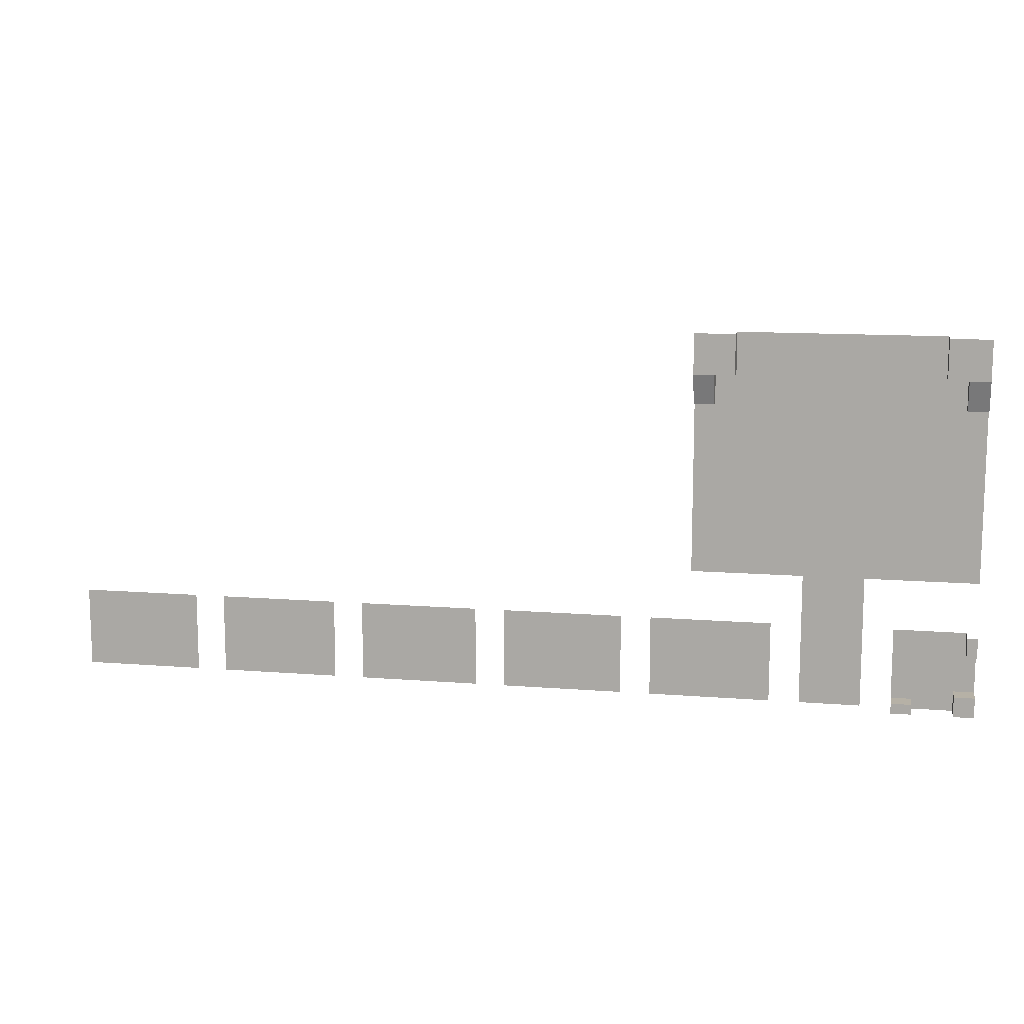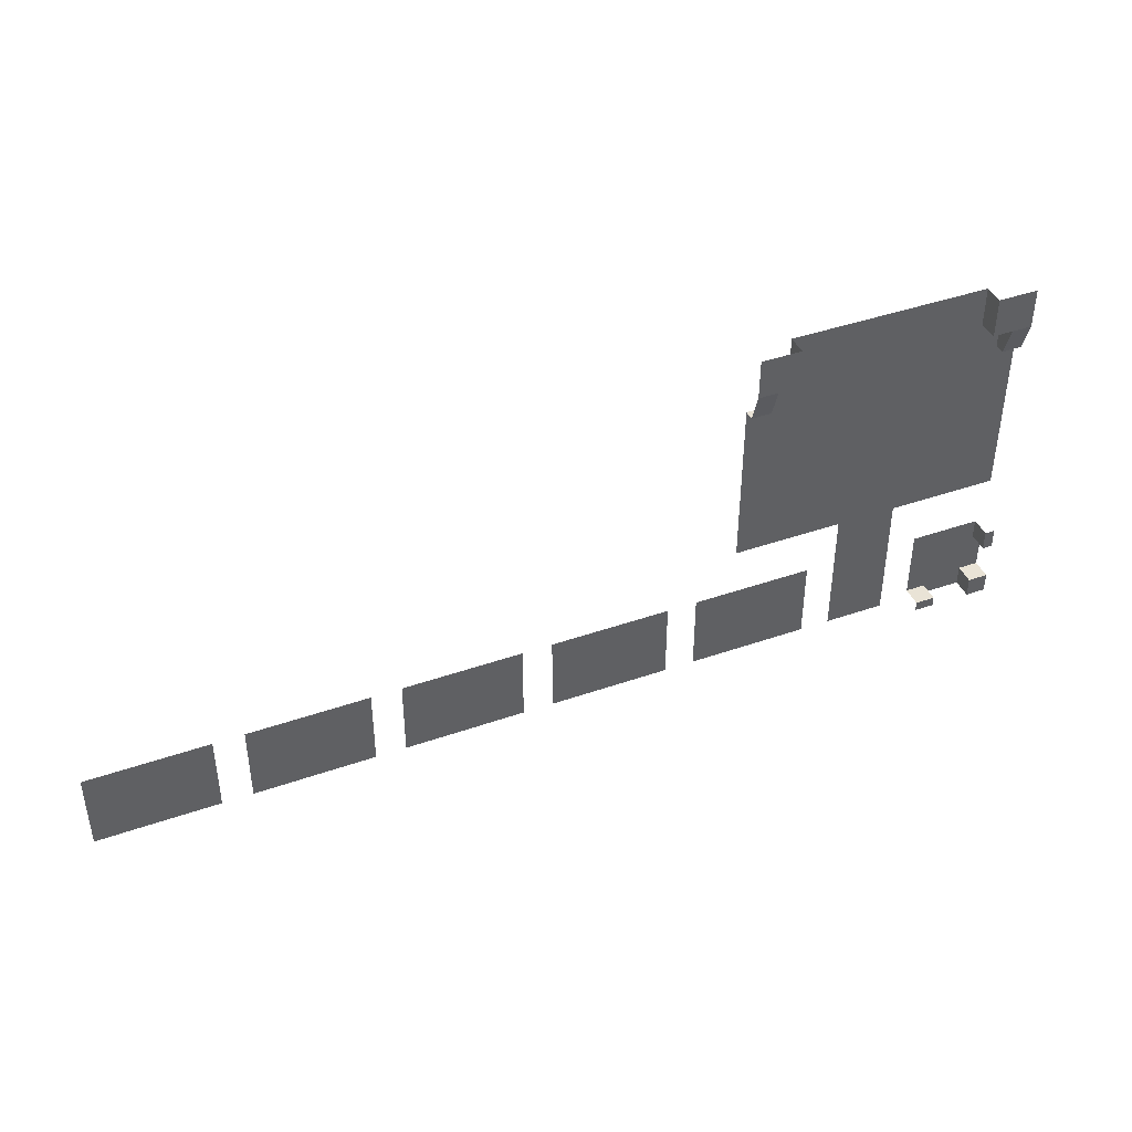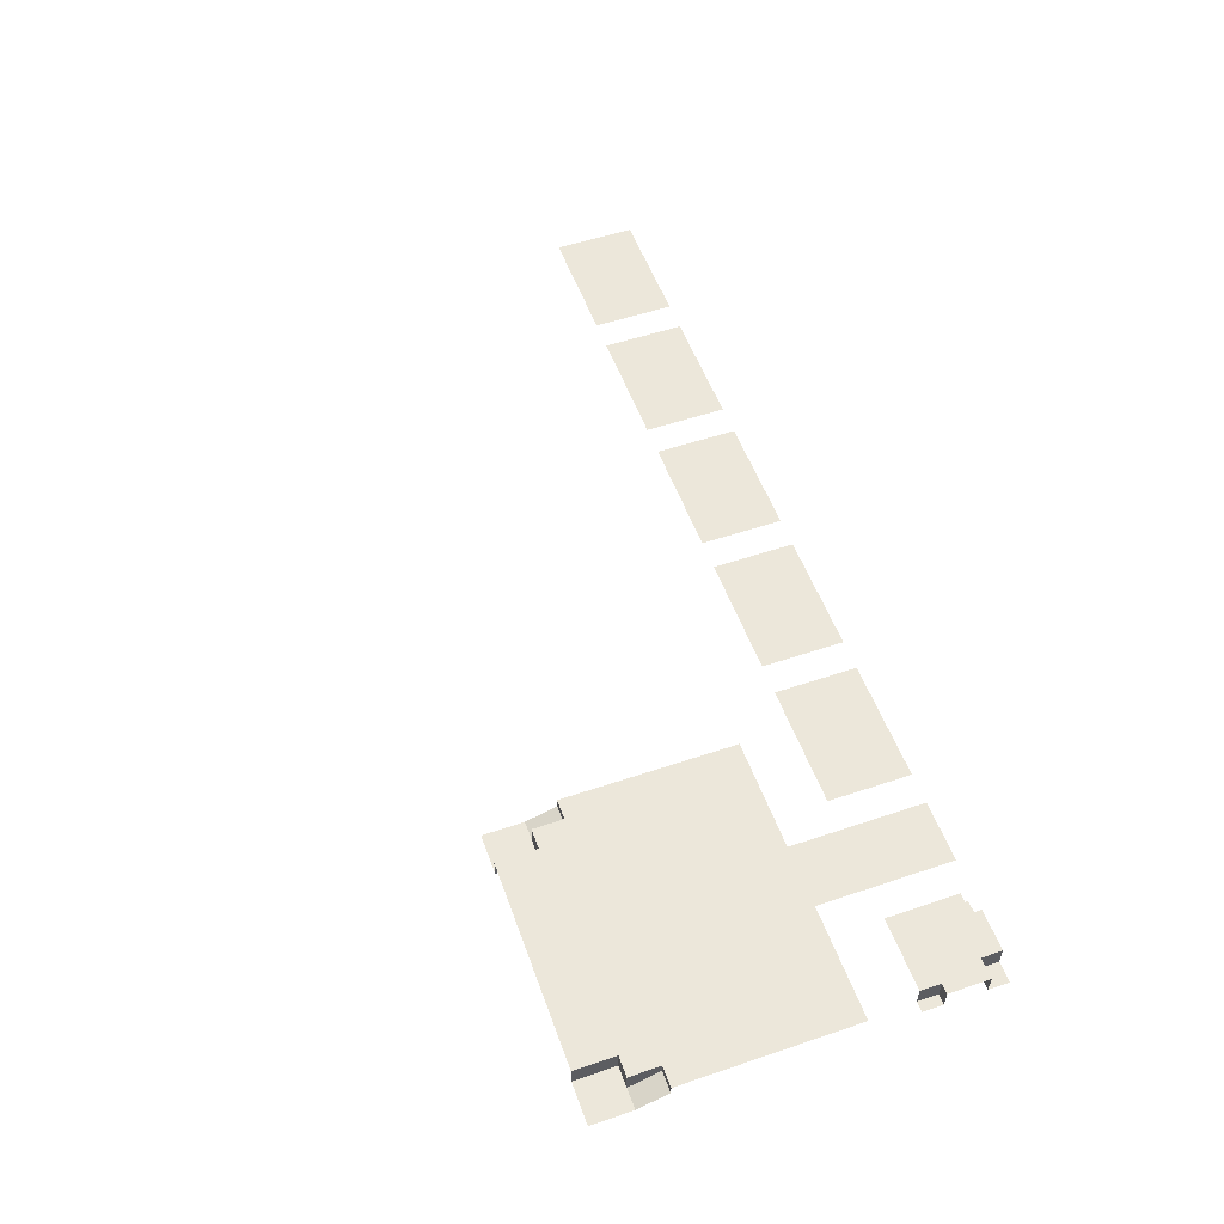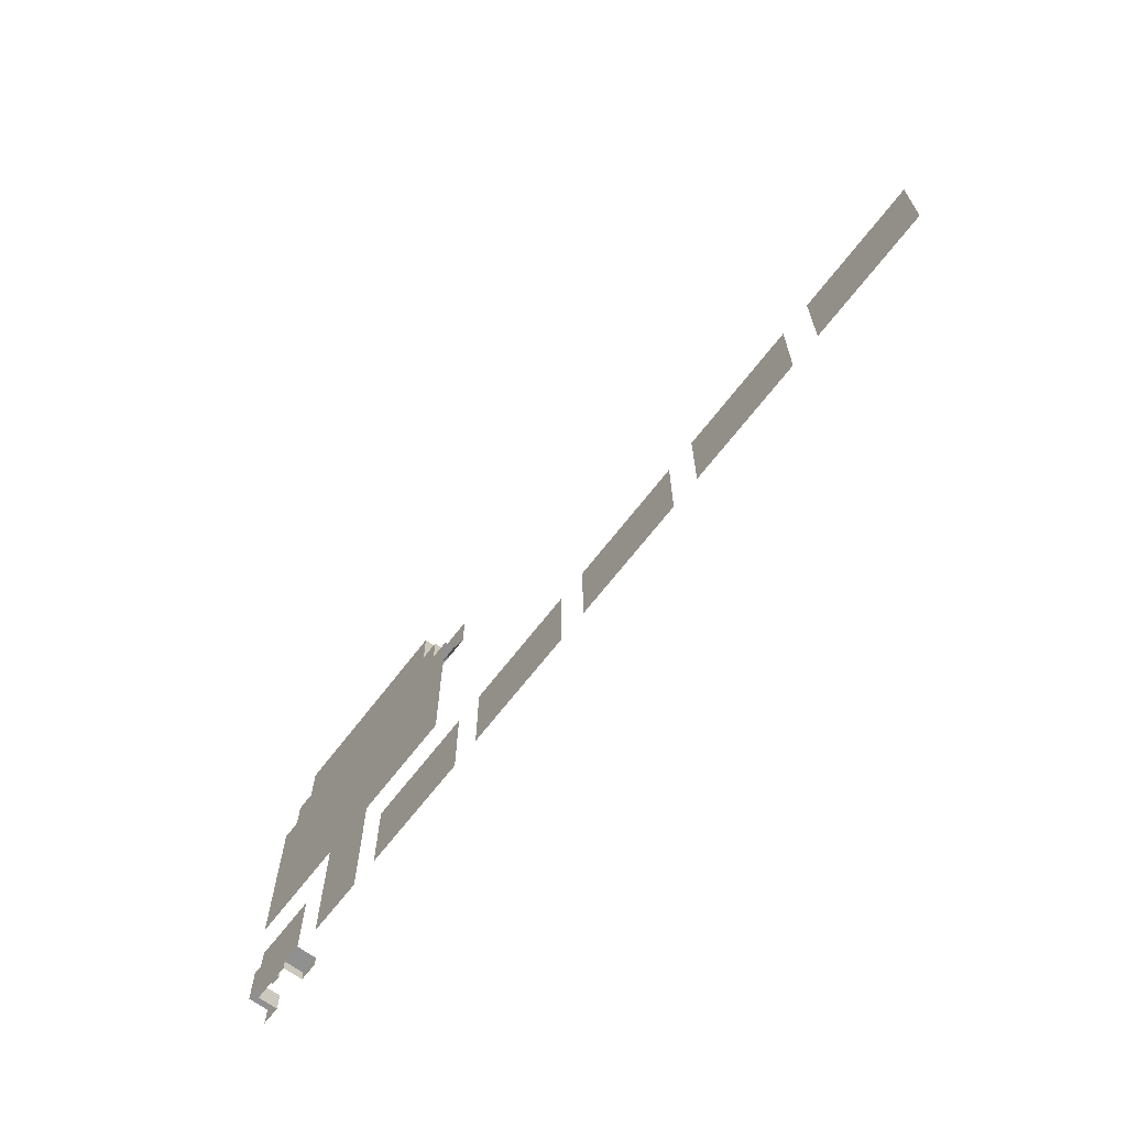
<metadata>
{"format":"obj","ext":"obj","renderer":"f3d","projection":"perspective","resolution":1024,"background":"white","views":[{"elev":12.1,"azim":10.8,"up":"+Z"},{"elev":42.2,"azim":-22.7,"up":"+Z"},{"elev":54.1,"azim":70.3,"up":"+Y"},{"elev":-65.8,"azim":-127.2,"up":"+Z"}]}
</metadata>
<code>
o
v 88 0 33
v 90 0 30
v 90 0 33
v 66 0 33
v 66 0 30
v 68 0 33
v 92 0 30
v 90 0 30
v 81 0 13
v 81 0 13
v 92 0 13
v 92 0 30
v 64 0 13
v 75 0 13
v 66 0 30
v 66 0 30
v 64 0 30
v 64 0 13
v 75 0 13
v 81 0 13
v 90 0 30
v 90 0 30
v 66 0 30
v 75 0 13
v 68 0 33
v 66 0 30
v 90 0 30
v 90 0 30
v 88 0 33
v 68 0 33
v 88 0 33
v 88 0 37
v 68 0 37
v 68 0 37
v 68 0 33
v 88 0 33
v 68 0 37
v 68 -2 37
v 68 -2 33
v 68 -2 33
v 68 0 33
v 68 0 37
v 66 0 33
v 68 0 33
v 68 -2 33
v 68 -2 33
v 66 -2 33
v 66 0 33
v 88 0 37
v 88 0 33
v 88 -2 33
v 88 -2 33
v 88 -2 37
v 88 0 37
v 88 0 33
v 90 0 33
v 90 -2 33
v 90 -2 33
v 88 -2 33
v 88 0 33
v 66 -2 33
v 68 -2 33
v 68 -2 37
v 68 -2 37
v 66 -2 37
v 66 -2 33
v 88 -2 37
v 88 -2 33
v 90 -2 33
v 90 -2 33
v 90 -2 37
v 88 -2 37
v 66 0 30
v 66 0 33
v 66 -2 33
v 66 -2 33
v 66 -1 30
v 66 0 30
v 90 0 30
v 90 -1 30
v 90 -2 33
v 90 -2 33
v 90 0 33
v 90 0 30
v 66 -2 33
v 64 -2 33
v 64 -1 30
v 64 -1 30
v 66 -1 30
v 66 -2 33
v 64 -2 33
v 66 -2 33
v 66 -2 37
v 66 -2 37
v 64 -2 37
v 64 -2 33
v 92 -2 33
v 90 -2 33
v 90 -1 30
v 90 -1 30
v 92 -1 30
v 92 -2 33
v 90 -2 33
v 92 -2 33
v 92 -2 37
v 92 -2 37
v 90 -2 37
v 90 -2 33
v 66 0 30
v 66 -1 30
v 64 -1 30
v 64 -1 30
v 64 0 30
v 66 0 30
v 92 0 30
v 92 -1 30
v 90 -1 30
v 90 -1 30
v 90 0 30
v 92 0 30
v 75 0 0
v 81 0 0
v 81 0 13
v 81 0 13
v 75 0 13
v 75 0 0
f 1 2 3
f 4 5 6
f 7 8 9
f 10 11 12
f 13 14 15
f 16 17 18
f 19 20 21
f 22 23 24
f 25 26 27
f 28 29 30
f 31 32 33
f 34 35 36
f 37 38 39
f 40 41 42
f 43 44 45
f 46 47 48
f 49 50 51
f 52 53 54
f 55 56 57
f 58 59 60
f 61 62 63
f 64 65 66
f 67 68 69
f 70 71 72
f 73 74 75
f 76 77 78
f 79 80 81
f 82 83 84
f 85 86 87
f 88 89 90
f 91 92 93
f 94 95 96
f 97 98 99
f 100 101 102
f 103 104 105
f 106 107 108
f 109 110 111
f 112 113 114
f 115 116 117
f 118 119 120
f 121 122 123
f 124 125 126
o
v 75 0 13
v 64 0 13
v 75 0 0
v 75 0 13
v 81 0 0
v 75 0 0
v 81 0 13
v 81 0 0
v 92 0 13
v 81 0 13
v 92 0 30
v 92 0 13
v 92 -1 30
v 92 0 30
v 92 -2 33
v 92 -1 30
v 92 -2 37
v 92 -2 33
v 90 -2 37
v 92 -2 37
v 88 -2 37
v 90 -2 37
v 88 0 37
v 88 -2 37
v 68 0 37
v 88 0 37
v 68 -2 37
v 68 0 37
v 66 -2 37
v 68 -2 37
v 64 -2 37
v 66 -2 37
v 64 -2 33
v 64 -2 37
v 64 -1 30
v 64 -2 33
v 64 0 30
v 64 -1 30
v 64 0 13
v 64 0 30
v 77 -7 13
v 77 -7 0
v 79 -7 13
v 79 -7 0
v 77 -7 0
v 75 -5 0
v 79 -7 0
v 77 -7 0
v 81 -5 0
v 79 -7 0
v 79 -7 13
v 81 -5 13
v 77 -7 13
v 79 -7 13
v 75 -5 13
v 77 -7 13
v 64 -12 13
v 92 -12 13
v 81 -5 13
v 81 0 13
v 75 -5 13
v 75 0 13
v 75 -5 0
v 75 -5 13
v 81 -5 13
v 81 -5 0
v 64 -12 13
v 64 -12 37
v 92 -12 13
v 92 -12 37
v 92 -12 13
v 92 0 13
v 92 -2 37
v 92 -12 37
v 64 -2 37
v 64 -12 37
v 64 -12 13
v 64 0 13
v 75 0 0
v 75 -5 0
v 81 -5 0
v 81 0 0
v 64 -12 37
v 92 -12 37
l 127 128
l 129 130
l 131 132
l 133 134
l 135 136
l 137 138
l 139 140
l 141 142
l 143 144
l 145 146
l 147 148
l 149 150
l 151 152
l 153 154
l 155 156
l 157 158
l 159 160
l 161 162
l 163 164
l 165 166
l 167 168
l 169 170
l 171 172
l 173 174
l 175 176
l 177 178
l 179 180
l 181 182
l 183 184
l 185 186
l 187 188
l 189 190
l 191 192
l 193 194
l 195 196
l 197 198
l 199 200
l 201 202
l 203 204
l 205 206
l 207 208
l 209 210
o
v 12 0 8
v 0 0 8
v 0 0 0
v 0 0 0
v 12 0 0
v 12 0 8
f 211 212 213
f 214 215 216
o
v 12 0 8
v 0 0 8
v 12 0 0
v 12 0 8
v 0 0 0
v 12 0 0
v 0 0 8
v 0 0 0
v 9 -5 0
v 9 -5 8
v 8 -5 8
v 8 -5 0
v 4 -5 8
v 4 -5 0
v 3 -5 0
v 3 -5 8
v 9 -4 0
v 9 -4 8
v 8 -4 0
v 8 -4 8
v 4 -4 0
v 4 -4 8
v 3 -4 0
v 3 -4 8
v 3 -5 8
v 0 -5 8
v 3 -4 8
v 3 -5 8
v 4 -4 8
v 3 -4 8
v 4 -5 8
v 4 -4 8
v 8 -5 8
v 4 -5 8
v 8 -4 8
v 8 -5 8
v 9 -4 8
v 8 -4 8
v 9 -5 8
v 9 -4 8
v 12 -5 8
v 9 -5 8
v 9 -5 0
v 12 -5 0
v 9 -4 0
v 9 -5 0
v 8 -4 0
v 9 -4 0
v 8 -5 0
v 8 -4 0
v 4 -5 0
v 8 -5 0
v 4 -4 0
v 4 -5 0
v 3 -4 0
v 4 -4 0
v 3 -5 0
v 3 -4 0
v 0 -5 0
v 3 -5 0
v 0 -5 8
v 0 0 8
v 0 -5 0
v 0 0 0
v 12 -5 8
v 12 0 8
v 12 -5 0
v 12 0 0
v 0 -5 8
v 0 -5 0
v 12 -5 8
v 12 -5 0
l 217 218
l 219 220
l 221 222
l 223 224
l 225 226
l 227 228
l 229 230
l 231 232
l 233 234
l 235 236
l 237 238
l 239 240
l 241 242
l 243 244
l 245 246
l 247 248
l 249 250
l 251 252
l 253 254
l 255 256
l 257 258
l 259 260
l 261 262
l 263 264
l 265 266
l 267 268
l 269 270
l 271 272
l 273 274
l 275 276
l 277 278
l 279 280
l 281 282
l 283 284
l 285 286
l 287 288
o
v 27 0 8
v 15 0 8
v 15 0 0
v 15 0 0
v 27 0 0
v 27 0 8
f 289 290 291
f 292 293 294
o
v 27 0 8
v 15 0 8
v 27 0 0
v 27 0 8
v 15 0 0
v 27 0 0
v 15 0 8
v 15 0 0
v 24 -5 0
v 24 -5 8
v 23 -5 8
v 23 -5 0
v 19 -5 8
v 19 -5 0
v 18 -5 0
v 18 -5 8
v 24 -4 0
v 24 -4 8
v 23 -4 0
v 23 -4 8
v 19 -4 0
v 19 -4 8
v 18 -4 0
v 18 -4 8
v 18 -5 8
v 15 -5 8
v 18 -4 8
v 18 -5 8
v 19 -4 8
v 18 -4 8
v 19 -5 8
v 19 -4 8
v 23 -5 8
v 19 -5 8
v 23 -4 8
v 23 -5 8
v 24 -4 8
v 23 -4 8
v 24 -5 8
v 24 -4 8
v 27 -5 8
v 24 -5 8
v 24 -5 0
v 27 -5 0
v 24 -4 0
v 24 -5 0
v 23 -4 0
v 24 -4 0
v 23 -5 0
v 23 -4 0
v 19 -5 0
v 23 -5 0
v 19 -4 0
v 19 -5 0
v 18 -4 0
v 19 -4 0
v 18 -5 0
v 18 -4 0
v 15 -5 0
v 18 -5 0
v 15 -5 8
v 15 0 8
v 15 -5 0
v 15 0 0
v 27 -5 8
v 27 0 8
v 27 -5 0
v 27 0 0
v 15 -5 8
v 15 -5 0
v 27 -5 8
v 27 -5 0
l 295 296
l 297 298
l 299 300
l 301 302
l 303 304
l 305 306
l 307 308
l 309 310
l 311 312
l 313 314
l 315 316
l 317 318
l 319 320
l 321 322
l 323 324
l 325 326
l 327 328
l 329 330
l 331 332
l 333 334
l 335 336
l 337 338
l 339 340
l 341 342
l 343 344
l 345 346
l 347 348
l 349 350
l 351 352
l 353 354
l 355 356
l 357 358
l 359 360
l 361 362
l 363 364
l 365 366
o
v 42 0 8
v 30 0 8
v 30 0 0
v 30 0 0
v 42 0 0
v 42 0 8
f 367 368 369
f 370 371 372
o
v 42 0 8
v 30 0 8
v 42 0 0
v 42 0 8
v 30 0 0
v 42 0 0
v 30 0 8
v 30 0 0
v 39 -5 0
v 39 -5 8
v 38 -5 8
v 38 -5 0
v 34 -5 8
v 34 -5 0
v 33 -5 0
v 33 -5 8
v 39 -4 0
v 39 -4 8
v 38 -4 0
v 38 -4 8
v 34 -4 0
v 34 -4 8
v 33 -4 0
v 33 -4 8
v 33 -5 8
v 30 -5 8
v 33 -4 8
v 33 -5 8
v 34 -4 8
v 33 -4 8
v 34 -5 8
v 34 -4 8
v 38 -5 8
v 34 -5 8
v 38 -4 8
v 38 -5 8
v 39 -4 8
v 38 -4 8
v 39 -5 8
v 39 -4 8
v 42 -5 8
v 39 -5 8
v 39 -5 0
v 42 -5 0
v 39 -4 0
v 39 -5 0
v 38 -4 0
v 39 -4 0
v 38 -5 0
v 38 -4 0
v 34 -5 0
v 38 -5 0
v 34 -4 0
v 34 -5 0
v 33 -4 0
v 34 -4 0
v 33 -5 0
v 33 -4 0
v 30 -5 0
v 33 -5 0
v 30 -5 8
v 30 0 8
v 30 -5 0
v 30 0 0
v 42 -5 8
v 42 0 8
v 42 -5 0
v 42 0 0
v 30 -5 8
v 30 -5 0
v 42 -5 8
v 42 -5 0
l 373 374
l 375 376
l 377 378
l 379 380
l 381 382
l 383 384
l 385 386
l 387 388
l 389 390
l 391 392
l 393 394
l 395 396
l 397 398
l 399 400
l 401 402
l 403 404
l 405 406
l 407 408
l 409 410
l 411 412
l 413 414
l 415 416
l 417 418
l 419 420
l 421 422
l 423 424
l 425 426
l 427 428
l 429 430
l 431 432
l 433 434
l 435 436
l 437 438
l 439 440
l 441 442
l 443 444
o
v 57 0 8
v 45 0 8
v 45 0 0
v 45 0 0
v 57 0 0
v 57 0 8
f 445 446 447
f 448 449 450
o
v 57 0 8
v 45 0 8
v 57 0 0
v 57 0 8
v 45 0 0
v 57 0 0
v 45 0 8
v 45 0 0
v 54 -5 0
v 54 -5 8
v 53 -5 8
v 53 -5 0
v 49 -5 8
v 49 -5 0
v 48 -5 0
v 48 -5 8
v 54 -4 0
v 54 -4 8
v 53 -4 0
v 53 -4 8
v 49 -4 0
v 49 -4 8
v 48 -4 0
v 48 -4 8
v 48 -5 8
v 45 -5 8
v 48 -4 8
v 48 -5 8
v 49 -4 8
v 48 -4 8
v 49 -5 8
v 49 -4 8
v 53 -5 8
v 49 -5 8
v 53 -4 8
v 53 -5 8
v 54 -4 8
v 53 -4 8
v 54 -5 8
v 54 -4 8
v 57 -5 8
v 54 -5 8
v 54 -5 0
v 57 -5 0
v 54 -4 0
v 54 -5 0
v 53 -4 0
v 54 -4 0
v 53 -5 0
v 53 -4 0
v 49 -5 0
v 53 -5 0
v 49 -4 0
v 49 -5 0
v 48 -4 0
v 49 -4 0
v 48 -5 0
v 48 -4 0
v 45 -5 0
v 48 -5 0
v 45 -5 8
v 45 0 8
v 45 -5 0
v 45 0 0
v 57 -5 8
v 57 0 8
v 57 -5 0
v 57 0 0
v 45 -5 8
v 45 -5 0
v 57 -5 8
v 57 -5 0
l 451 452
l 453 454
l 455 456
l 457 458
l 459 460
l 461 462
l 463 464
l 465 466
l 467 468
l 469 470
l 471 472
l 473 474
l 475 476
l 477 478
l 479 480
l 481 482
l 483 484
l 485 486
l 487 488
l 489 490
l 491 492
l 493 494
l 495 496
l 497 498
l 499 500
l 501 502
l 503 504
l 505 506
l 507 508
l 509 510
l 511 512
l 513 514
l 515 516
l 517 518
l 519 520
l 521 522
o
v 72 0 8
v 60 0 8
v 60 0 0
v 60 0 0
v 72 0 0
v 72 0 8
f 523 524 525
f 526 527 528
o
v 72 0 8
v 60 0 8
v 72 0 0
v 72 0 8
v 60 0 0
v 72 0 0
v 60 0 8
v 60 0 0
v 69 -5 0
v 69 -5 8
v 68 -5 8
v 68 -5 0
v 64 -5 8
v 64 -5 0
v 63 -5 0
v 63 -5 8
v 69 -4 0
v 69 -4 8
v 68 -4 0
v 68 -4 8
v 64 -4 0
v 64 -4 8
v 63 -4 0
v 63 -4 8
v 63 -5 8
v 60 -5 8
v 63 -4 8
v 63 -5 8
v 64 -4 8
v 63 -4 8
v 64 -5 8
v 64 -4 8
v 68 -5 8
v 64 -5 8
v 68 -4 8
v 68 -5 8
v 69 -4 8
v 68 -4 8
v 69 -5 8
v 69 -4 8
v 72 -5 8
v 69 -5 8
v 69 -5 0
v 72 -5 0
v 69 -4 0
v 69 -5 0
v 68 -4 0
v 69 -4 0
v 68 -5 0
v 68 -4 0
v 64 -5 0
v 68 -5 0
v 64 -4 0
v 64 -5 0
v 63 -4 0
v 64 -4 0
v 63 -5 0
v 63 -4 0
v 60 -5 0
v 63 -5 0
v 60 -5 8
v 60 0 8
v 60 -5 0
v 60 0 0
v 72 -5 8
v 72 0 8
v 72 -5 0
v 72 0 0
v 60 -5 8
v 60 -5 0
v 72 -5 8
v 72 -5 0
l 529 530
l 531 532
l 533 534
l 535 536
l 537 538
l 539 540
l 541 542
l 543 544
l 545 546
l 547 548
l 549 550
l 551 552
l 553 554
l 555 556
l 557 558
l 559 560
l 561 562
l 563 564
l 565 566
l 567 568
l 569 570
l 571 572
l 573 574
l 575 576
l 577 578
l 579 580
l 581 582
l 583 584
l 585 586
l 587 588
l 589 590
l 591 592
l 593 594
l 595 596
l 597 598
l 599 600
o
v 84 0 1
v 84 -2 1
v 86 -2 1
v 86 -2 1
v 86 0 1
v 84 0 1
v 86 0 1
v 86 -2 1
v 86 -2 0
v 86 -2 0
v 86 0 0
v 86 0 1
v 84 0 2
v 84 0 1
v 86 0 1
v 86 0 1
v 90 0 2
v 84 0 2
v 86 0 1
v 86 0 0
v 90 0 0
v 90 0 0
v 90 0 2
v 86 0 1
v 86 -2 0
v 86 -2 1
v 84 -2 1
v 84 -2 1
v 84 -2 0
v 86 -2 0
v 84 0 2
v 90 0 2
v 90 0 8
v 90 0 8
v 84 0 8
v 84 0 2
v 90 0 0
v 90 -2 0
v 90 -2 2
v 90 -2 2
v 90 0 2
v 90 0 0
v 92 -2 2
v 90 -2 2
v 90 -2 0
v 90 -2 0
v 92 -2 0
v 92 -2 2
v 92 0 6
v 92 -2 6
v 91 -2 6
v 91 -2 6
v 91 0 6
v 92 0 6
v 91 0 6
v 91 -2 6
v 91 -2 8
v 91 -2 8
v 91 0 8
v 91 0 6
v 92 0 6
v 91 0 6
v 90 0 2
v 90 0 2
v 92 0 2
v 92 0 6
v 90 0 2
v 91 0 6
v 91 0 8
v 91 0 8
v 90 0 8
v 90 0 2
v 91 -2 6
v 92 -2 6
v 92 -2 8
v 92 -2 8
v 91 -2 8
v 91 -2 6
v 90 0 2
v 90 -2 2
v 92 -2 2
v 92 -2 2
v 92 0 2
v 90 0 2
f 601 602 603
f 604 605 606
f 607 608 609
f 610 611 612
f 613 614 615
f 616 617 618
f 619 620 621
f 622 623 624
f 625 626 627
f 628 629 630
f 631 632 633
f 634 635 636
f 637 638 639
f 640 641 642
f 643 644 645
f 646 647 648
f 649 650 651
f 652 653 654
f 655 656 657
f 658 659 660
f 661 662 663
f 664 665 666
f 667 668 669
f 670 671 672
f 673 674 675
f 676 677 678
f 679 680 681
f 682 683 684
o
v 86 -2 0
v 84 -2 0
v 86 0 0
v 86 -2 0
v 90 0 0
v 86 0 0
v 90 0 0
v 90 -2 0
v 92 -2 0
v 90 -2 0
v 92 -2 2
v 92 -2 0
v 92 0 2
v 92 -2 2
v 92 0 6
v 92 0 2
v 92 -2 6
v 92 0 6
v 92 -2 8
v 92 -2 6
v 91 -2 8
v 92 -2 8
v 91 0 8
v 91 -2 8
v 90 0 8
v 91 0 8
v 84 0 8
v 90 0 8
v 84 0 2
v 84 0 8
v 84 0 1
v 84 0 2
v 84 -2 1
v 84 0 1
v 84 -2 0
v 84 -2 1
v 92 -5 0
v 84 -5 0
v 84 -5 8
v 92 -5 8
v 84 -7 6
v 92 -7 6
v 92 -7 6
v 92 -5 8
v 92 -7 2
v 92 -7 6
v 92 -7 2
v 92 -5 0
v 84 -7 2
v 92 -7 2
v 84 -7 2
v 84 -5 0
v 84 -7 6
v 84 -7 2
v 84 -7 6
v 84 -5 8
v 84 -5 8
v 84 0 8
v 84 -5 0
v 84 -2 0
v 92 -5 0
v 92 -2 0
v 92 -5 8
v 92 -2 8
l 685 686
l 687 688
l 689 690
l 691 692
l 693 694
l 695 696
l 697 698
l 699 700
l 701 702
l 703 704
l 705 706
l 707 708
l 709 710
l 711 712
l 713 714
l 715 716
l 717 718
l 719 720
l 721 722
l 723 724
l 725 726
l 727 728
l 729 730
l 731 732
l 733 734
l 735 736
l 737 738
l 739 740
l 741 742
l 743 744
l 745 746
l 747 748

</code>
